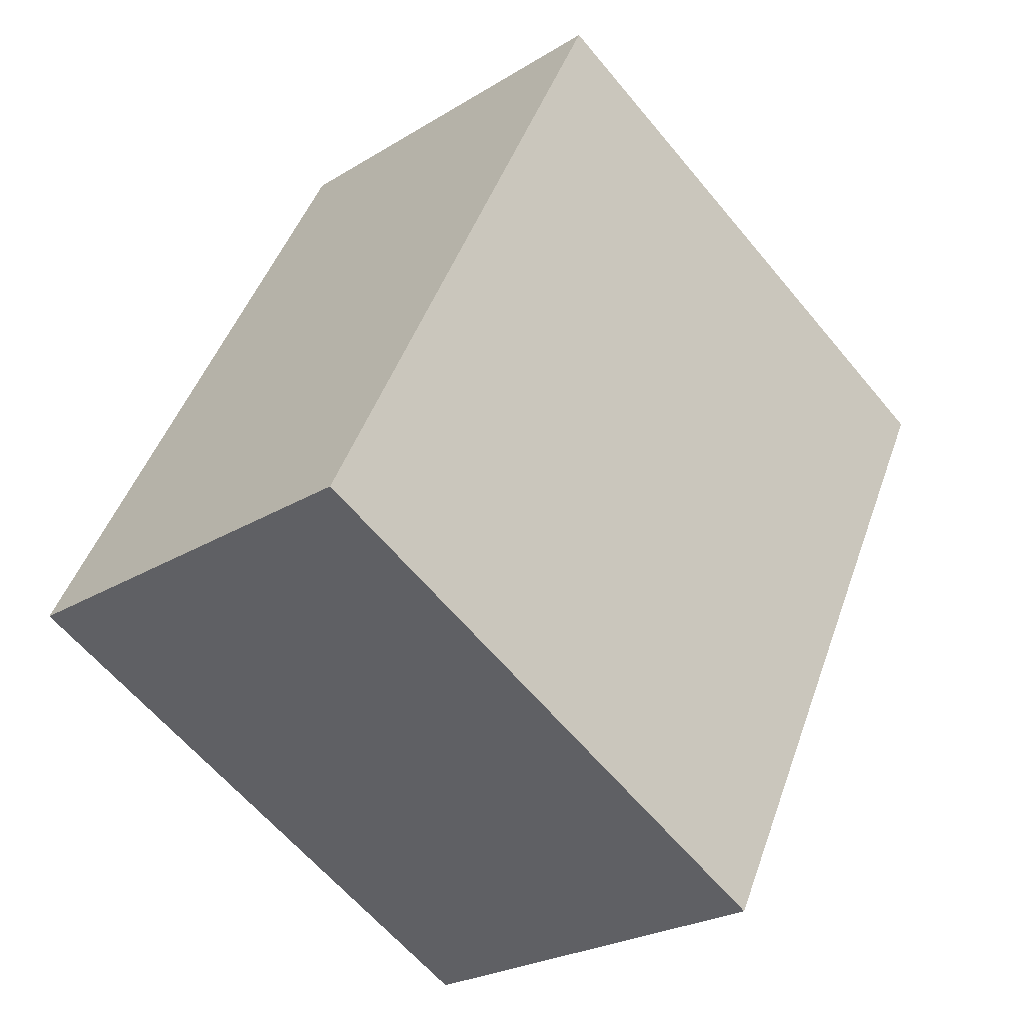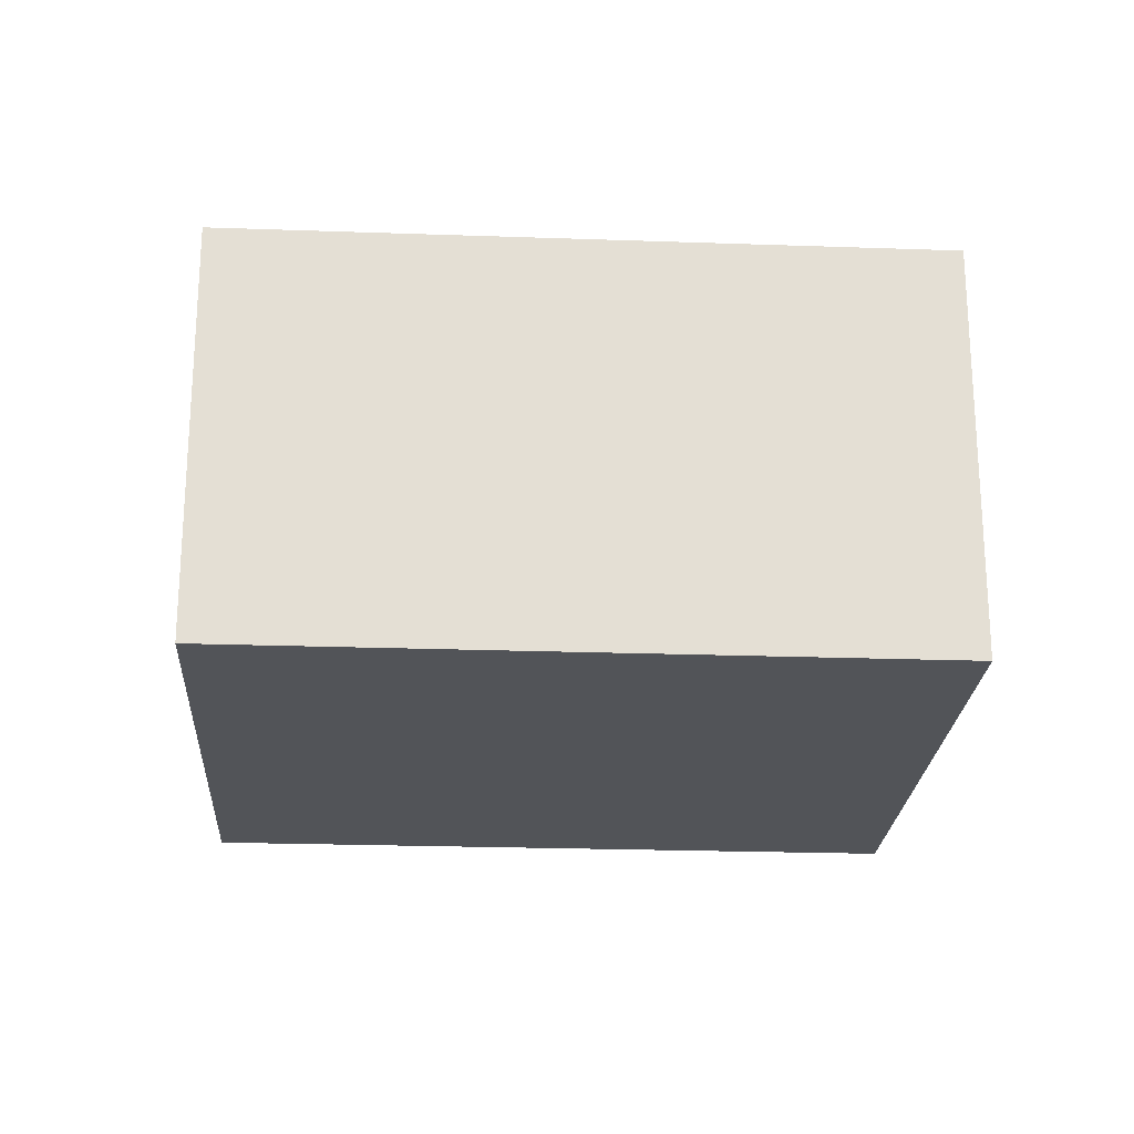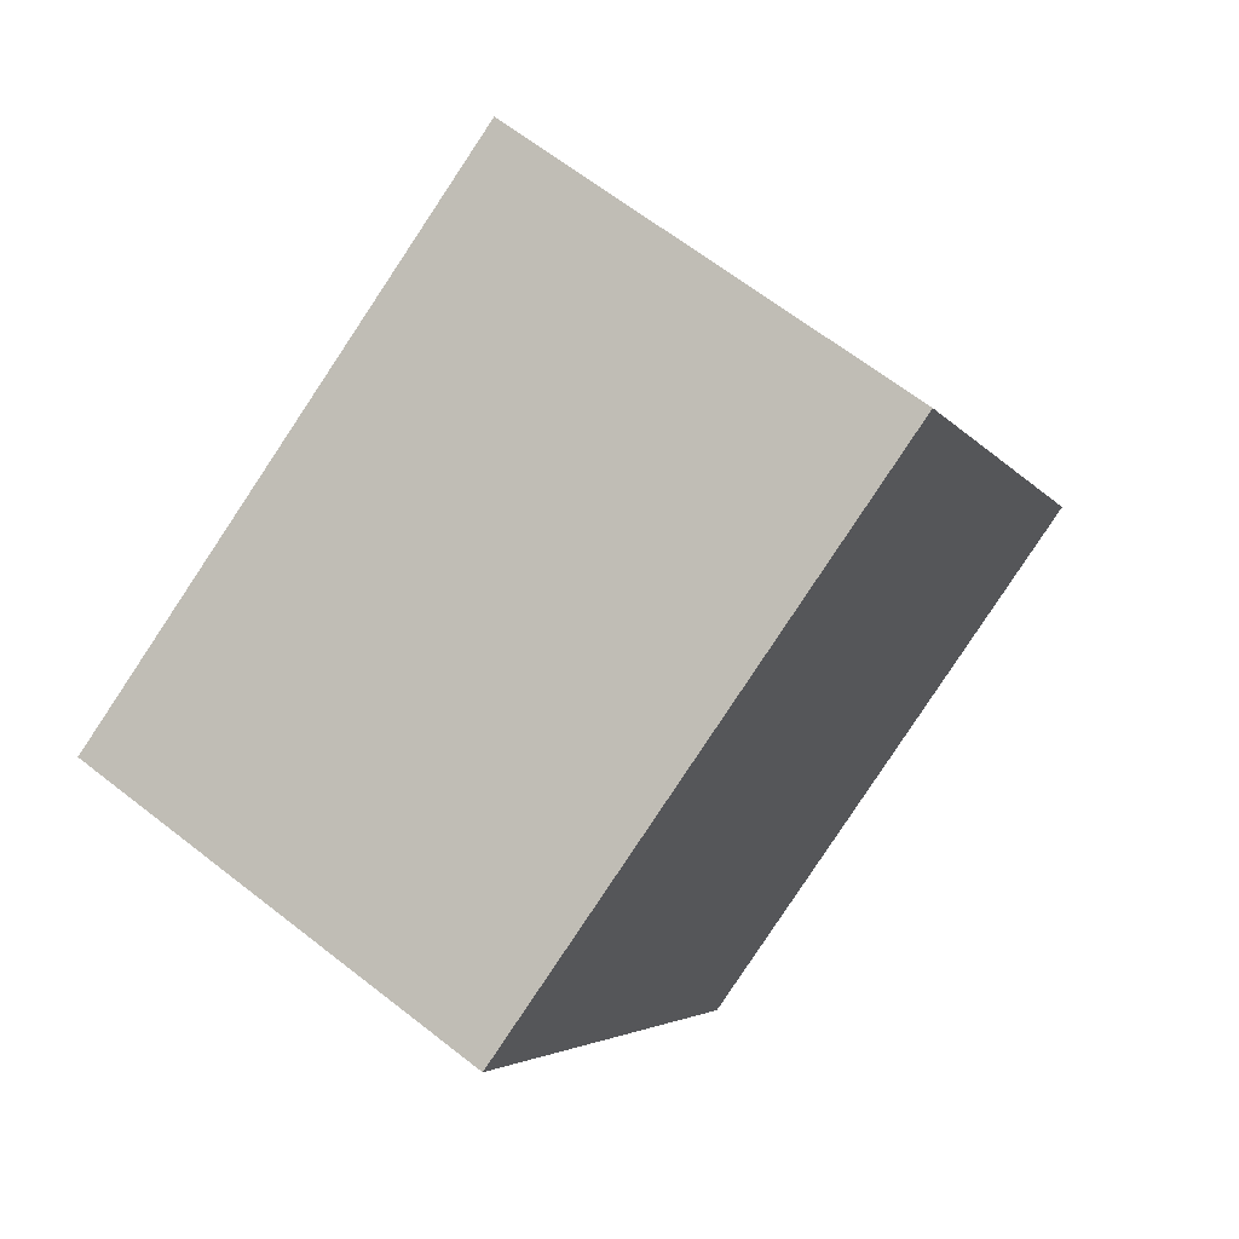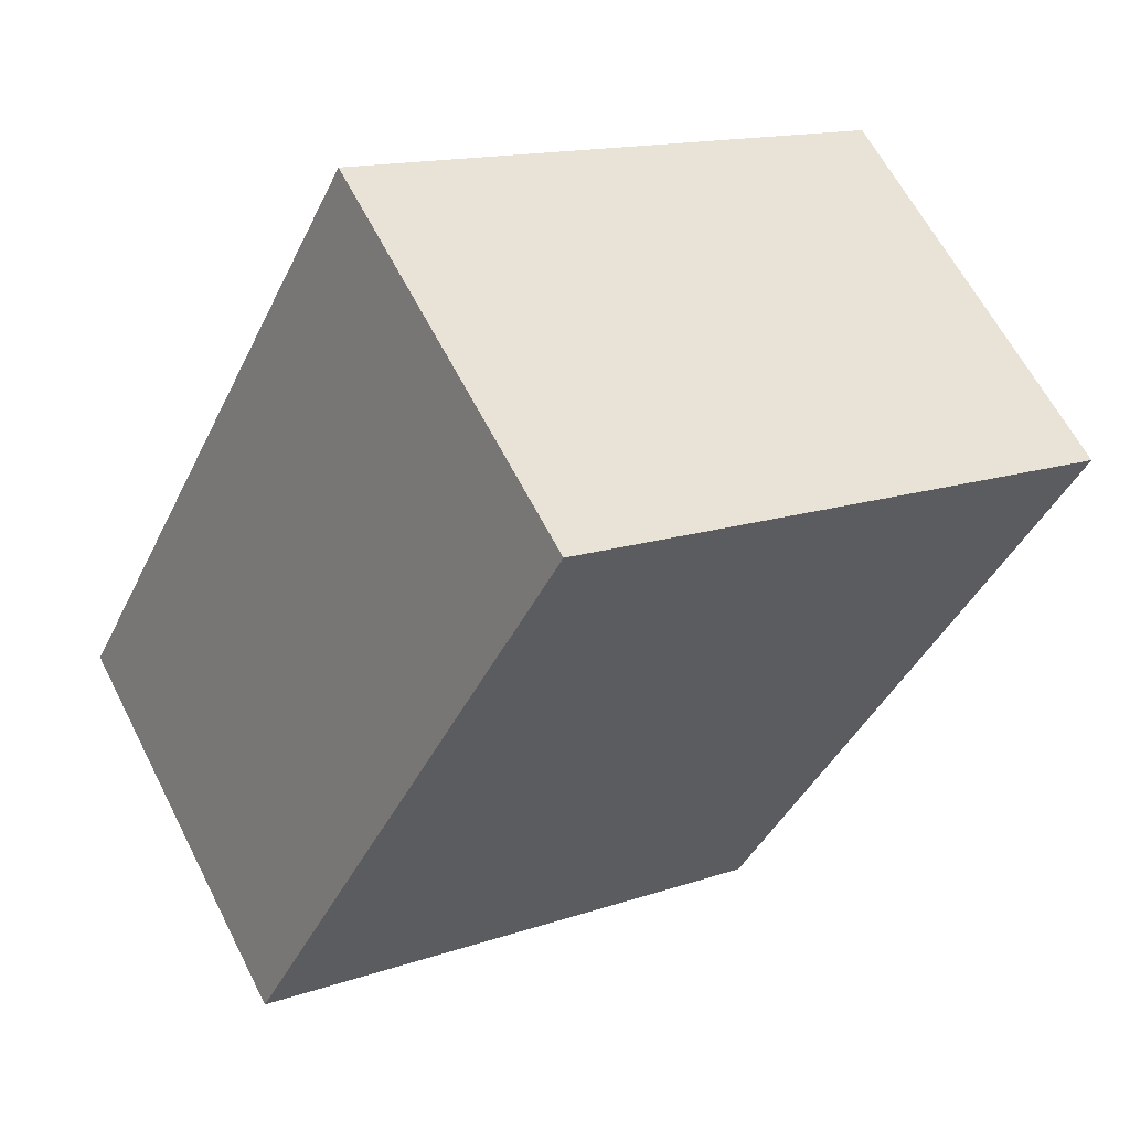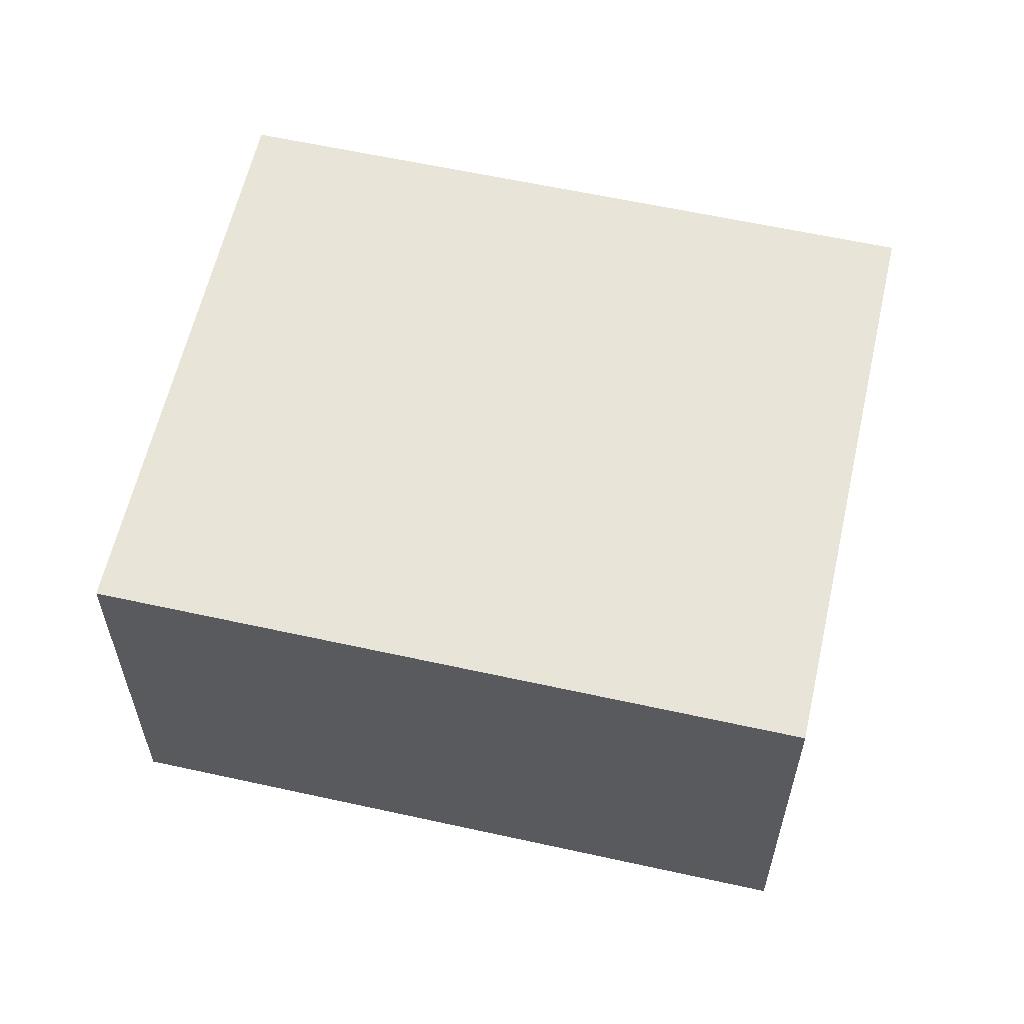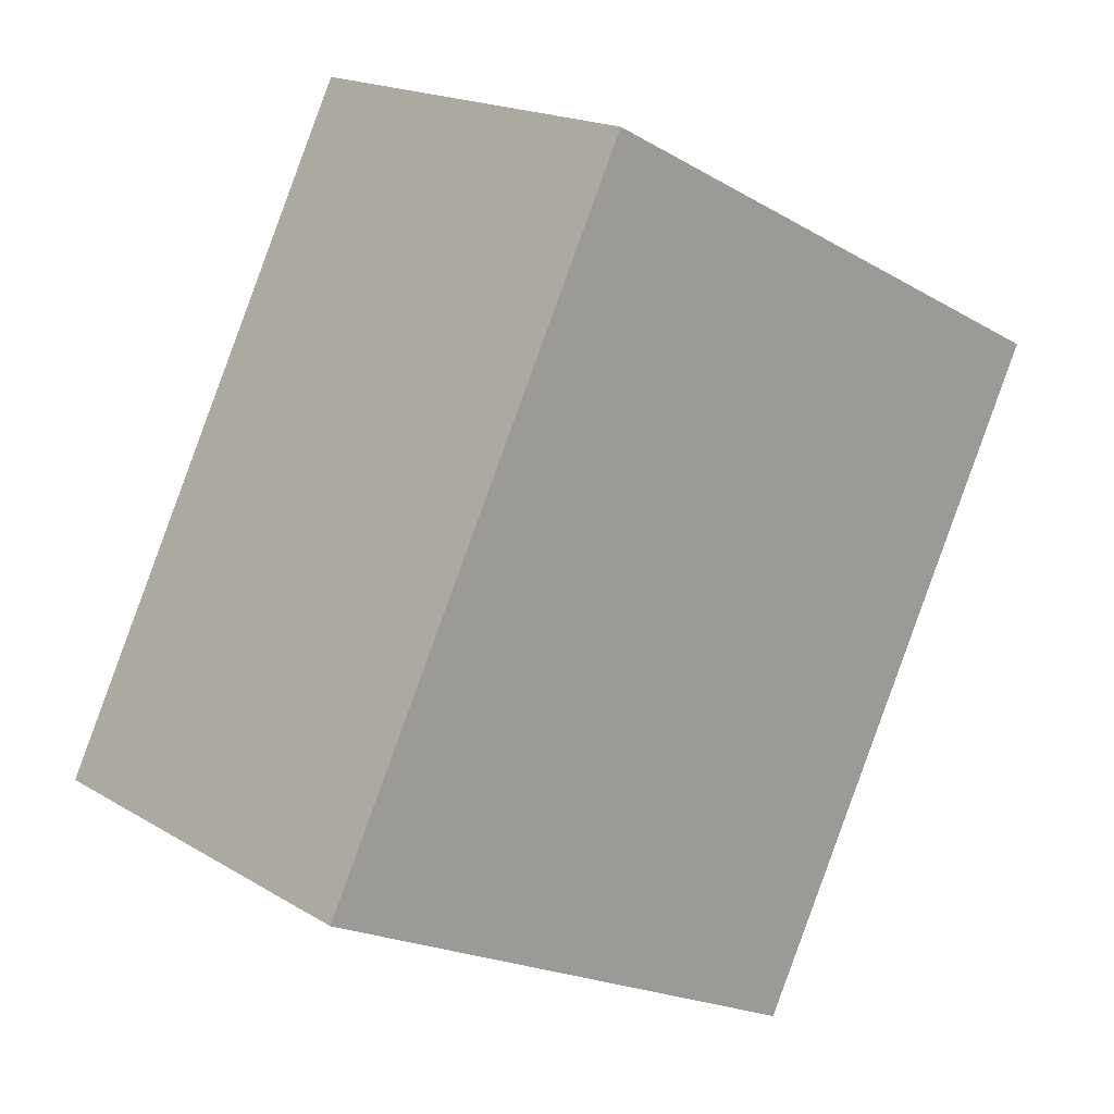
<metadata>
{"format":"obj","ext":"obj","renderer":"f3d","projection":"perspective","resolution":1024,"background":"white","views":[{"elev":-24.9,"azim":-45.0,"up":"+Z"},{"elev":-22.9,"azim":-66.7,"up":"+Y"},{"elev":64.6,"azim":128.3,"up":"+Z"},{"elev":62.2,"azim":-27.0,"up":"+Z"},{"elev":60.0,"azim":129.5,"up":"+Y"},{"elev":18.0,"azim":-40.6,"up":"+Z"}]}
</metadata>
<code>
v  2.327 1.801 -1.172
v  1.398 1.801 2.774
v  3.725 1.801 1.602
v  0 1.801 1.103e-16
v  3.725 -9.809e-17 1.602
v  2.327 7.176e-17 -1.172
v  0 0 0
v  1.398 -1.699e-16 2.774
g defaultobject
f 1 2 3
f 2 1 4
f 5 1 3
f 1 5 6
f 6 4 1
f 4 6 7
f 7 2 4
f 2 7 8
f 8 3 2
f 3 8 5
f 8 6 5
f 6 8 7

</code>
